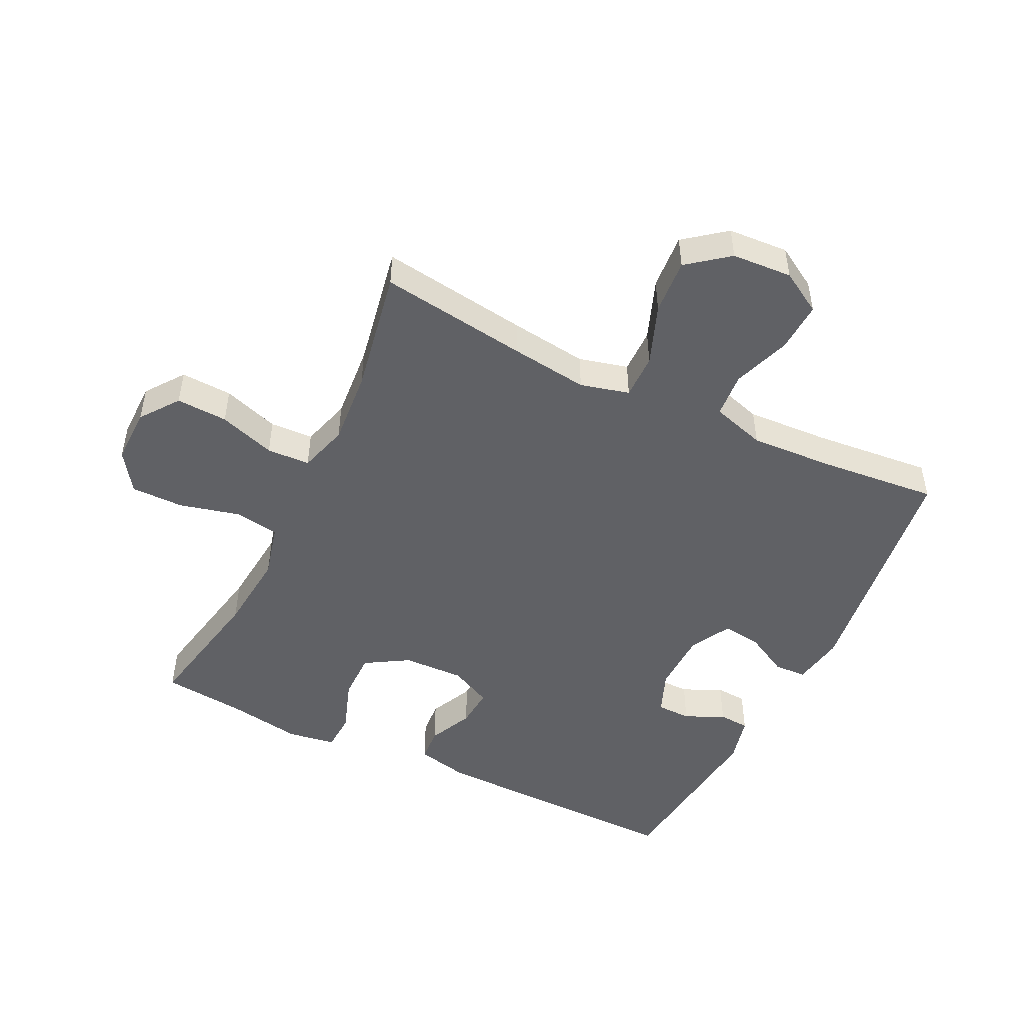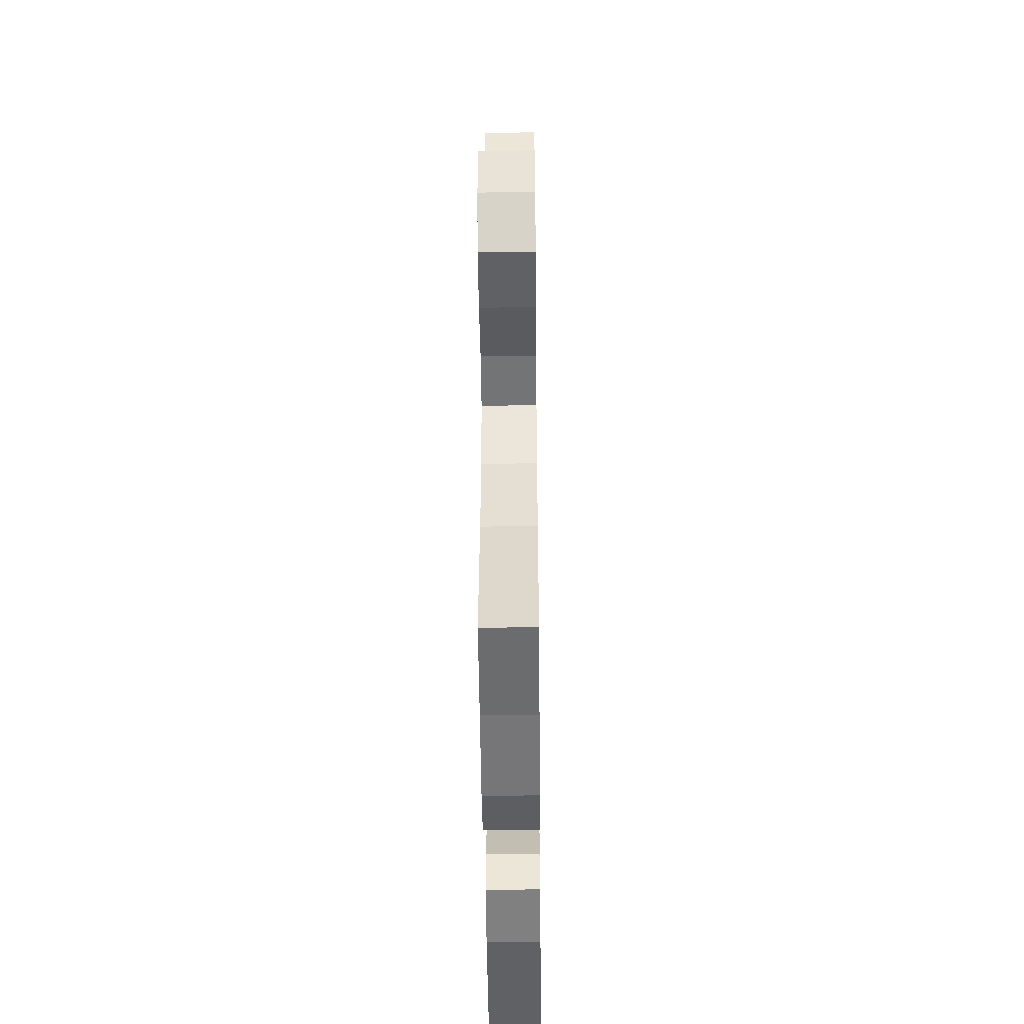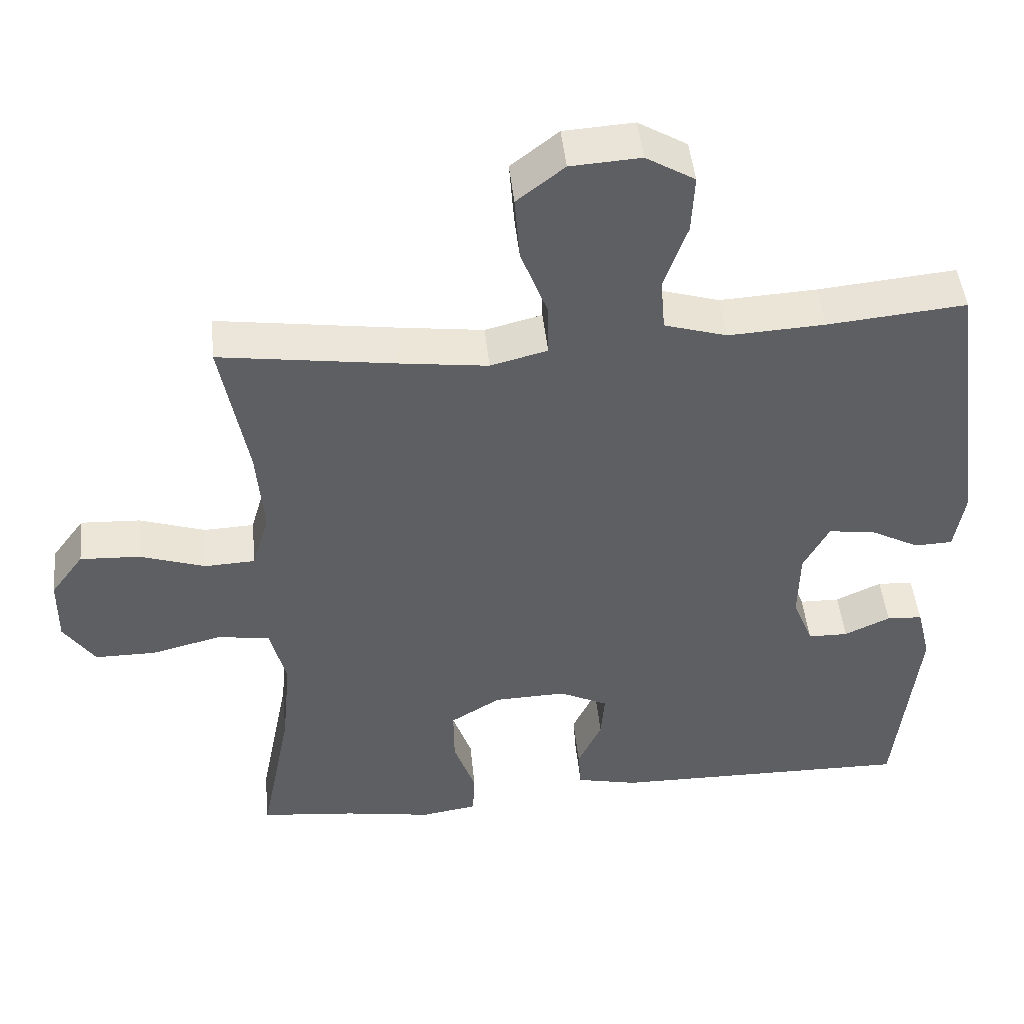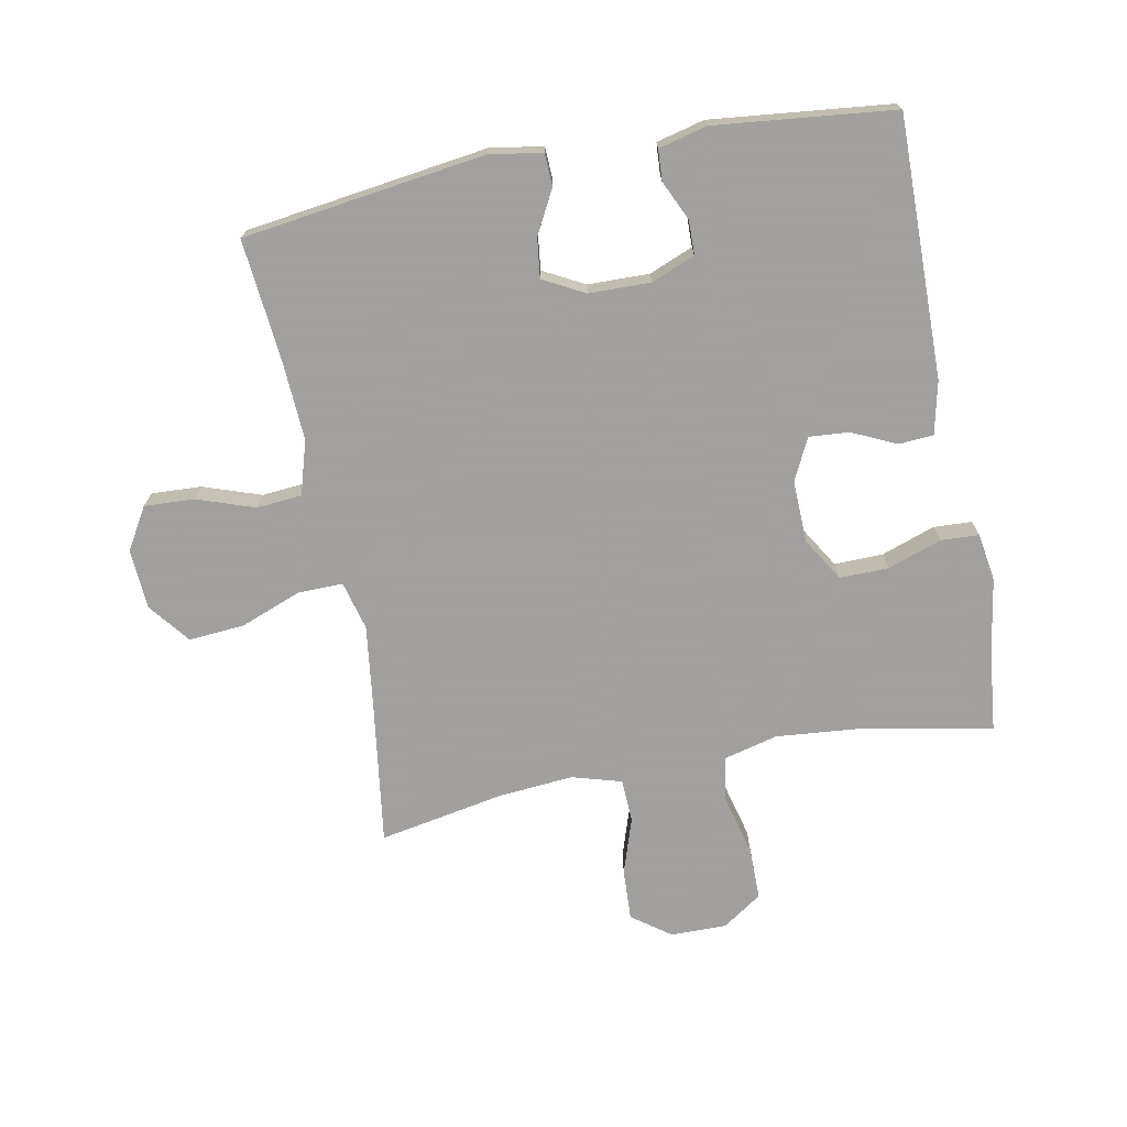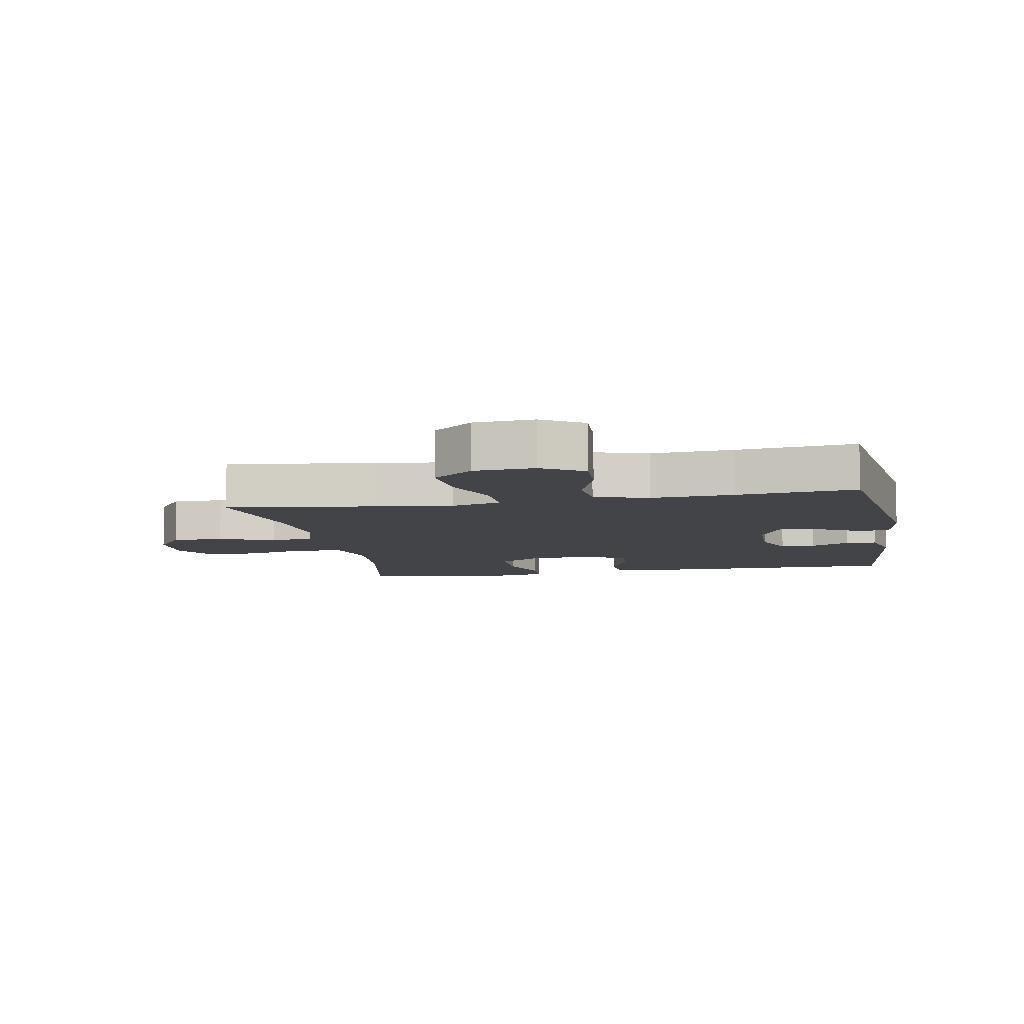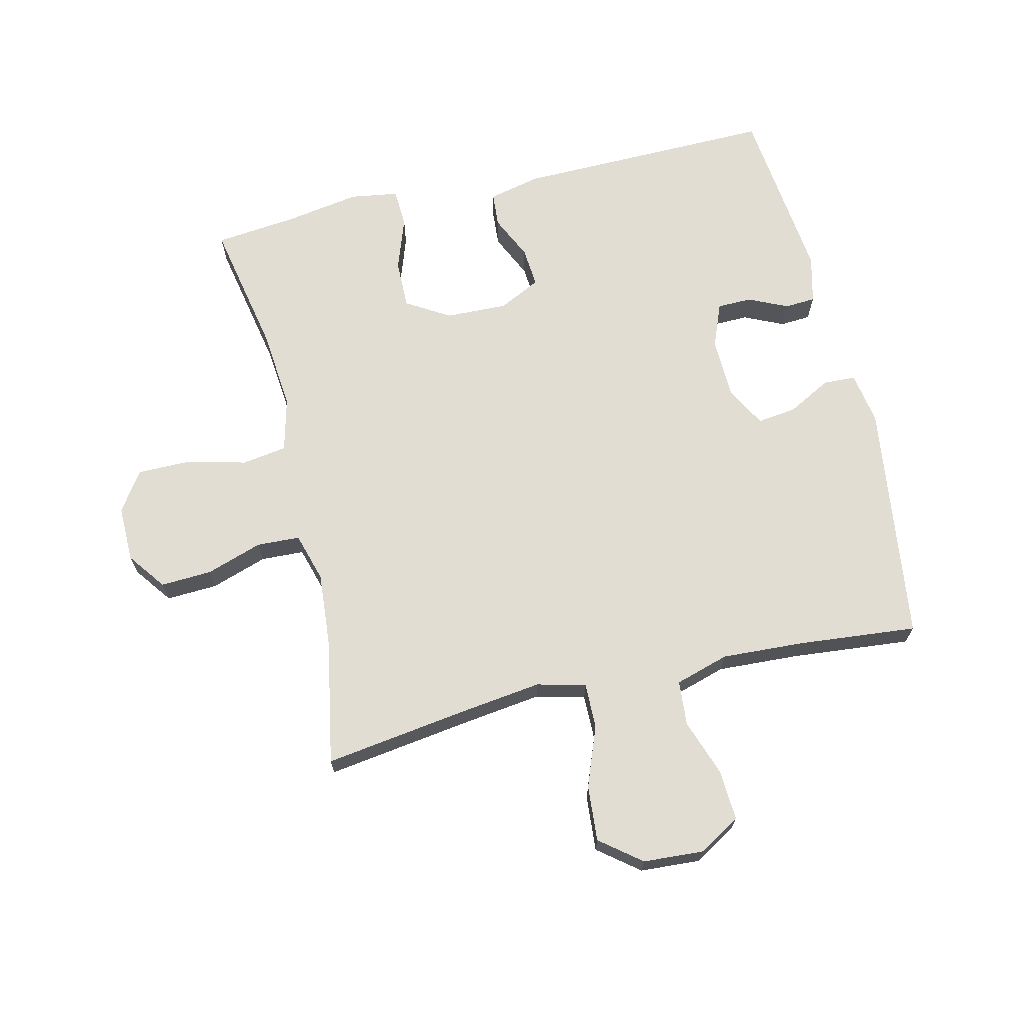
<metadata>
{"format":"obj","ext":"obj","renderer":"f3d","projection":"perspective","resolution":1024,"background":"white","views":[{"elev":-48.7,"azim":-26.0,"up":"+Y"},{"elev":-47.5,"azim":-89.4,"up":"+Z"},{"elev":46.9,"azim":-5.8,"up":"+Z"},{"elev":-71.9,"azim":101.0,"up":"+Y"},{"elev":-8.2,"azim":10.7,"up":"+Y"},{"elev":68.2,"azim":-13.3,"up":"+Y"}]}
</metadata>
<code>
v -0.5 0.07 -0.5
v -0.458 0.07 -0.285
v -0.446 0.07 -0.156
v -0.468 0.07 -0.069
v -0.54 0.07 -0.058
v -0.636 0.07 -0.082
v -0.72 0.07 -0.082
v -0.763 0.07 -0.019
v -0.762 0.07 0.071
v -0.717 0.07 0.132
v -0.635 0.07 0.128
v -0.545 0.07 0.098
v -0.476 0.07 0.101
v -0.453 0.07 0.18
v -0.463 0.07 0.3
v -0.5 0.07 0.5
v -0.262 0.07 0.466
v -0.139 0.07 0.45
v -0.061 0.07 0.47
v -0.062 0.07 0.542
v -0.099 0.07 0.639
v -0.106 0.07 0.728
v -0.041 0.07 0.779
v 0.055 0.07 0.785
v 0.122 0.07 0.745
v 0.118 0.07 0.665
v 0.086 0.07 0.573
v 0.092 0.07 0.501
v 0.178 0.07 0.475
v 0.31 0.07 0.482
v 0.5 0.07 0.5
v 0.552 0.07 0.113
v 0.538 0.07 0.029
v 0.486 0.07 0.027
v 0.417 0.07 0.064
v 0.354 0.07 0.072
v 0.319 0.07 0.006
v 0.317 0.07 -0.092
v 0.345 0.07 -0.162
v 0.4 0.07 -0.163
v 0.463 0.07 -0.134
v 0.512 0.07 -0.137
v 0.531 0.07 -0.214
v 0.5 0.07 -0.5
v 0.085 0.07 -0.494
v 0.001 0.07 -0.475
v -0.003 0.07 -0.42
v 0.03 0.07 -0.349
v 0.035 0.07 -0.285
v -0.032 0.07 -0.252
v -0.131 0.07 -0.255
v -0.2 0.07 -0.297
v -0.199 0.07 -0.375
v -0.169 0.07 -0.461
v -0.172 0.07 -0.522
v -0.249 0.07 -0.534
v -0.369 0.07 -0.514
v -0.5 0 -0.5
v -0.458 0 -0.285
v -0.446 0 -0.156
v -0.468 0 -0.069
v -0.54 0 -0.058
v -0.636 0 -0.082
v -0.72 0 -0.082
v -0.763 0 -0.019
v -0.762 0 0.071
v -0.717 0 0.132
v -0.635 0 0.128
v -0.545 0 0.098
v -0.476 0 0.101
v -0.453 0 0.18
v -0.463 0 0.3
v -0.5 0 0.5
v -0.262 0 0.466
v -0.139 0 0.45
v -0.061 0 0.47
v -0.062 0 0.542
v -0.099 0 0.639
v -0.106 0 0.728
v -0.041 0 0.779
v 0.055 0 0.785
v 0.122 0 0.745
v 0.118 0 0.665
v 0.086 0 0.573
v 0.092 0 0.501
v 0.178 0 0.475
v 0.31 0 0.482
v 0.5 0 0.5
v 0.552 0 0.113
v 0.538 0 0.029
v 0.486 0 0.027
v 0.417 0 0.064
v 0.354 0 0.072
v 0.319 0 0.006
v 0.317 0 -0.092
v 0.345 0 -0.162
v 0.4 0 -0.163
v 0.463 0 -0.134
v 0.512 0 -0.137
v 0.531 0 -0.214
v 0.5 0 -0.5
v 0.085 0 -0.494
v 0.001 0 -0.475
v -0.003 0 -0.42
v 0.03 0 -0.349
v 0.035 0 -0.285
v -0.032 0 -0.252
v -0.131 0 -0.255
v -0.2 0 -0.297
v -0.199 0 -0.375
v -0.169 0 -0.461
v -0.172 0 -0.522
v -0.249 0 -0.534
v -0.369 0 -0.514
f 54 55 56 57
f 53 54 57 1
f 52 53 1 2
f 51 52 2 3
f 50 51 3 4
f 45 46 47 48
f 45 48 49
f 44 45 49
f 43 44 49 50
f 40 41 42 43
f 39 40 43 50
f 32 33 34 35
f 30 31 32 35
f 29 30 35 36
f 28 29 36 37
f 24 25 26 27
f 24 27 28
f 23 24 28
f 20 21 22 23
f 19 20 23 28
f 18 19 28 37
f 15 16 17
f 14 15 17 18
f 13 14 18 37
f 9 10 11 12
f 5 6 7 8
f 4 5 8 9
f 38 39 50 4
f 12 13 37 38
f 4 9 12 38
f 114 113 112 111
f 58 114 111 110
f 59 58 110 109
f 60 59 109 108
f 61 60 108 107
f 105 104 103 102
f 106 105 102
f 106 102 101
f 107 106 101 100
f 100 99 98 97
f 107 100 97 96
f 92 91 90 89
f 92 89 88 87
f 93 92 87 86
f 94 93 86 85
f 84 83 82 81
f 85 84 81
f 85 81 80
f 80 79 78 77
f 85 80 77 76
f 94 85 76 75
f 74 73 72
f 75 74 72 71
f 94 75 71 70
f 69 68 67 66
f 65 64 63 62
f 66 65 62 61
f 61 107 96 95
f 95 94 70 69
f 95 69 66 61
f 1 58 59 2
f 2 59 60 3
f 3 60 61 4
f 4 61 62 5
f 5 62 63 6
f 6 63 64 7
f 7 64 65 8
f 8 65 66 9
f 9 66 67 10
f 10 67 68 11
f 11 68 69 12
f 12 69 70 13
f 13 70 71 14
f 14 71 72 15
f 15 72 73 16
f 16 73 74 17
f 17 74 75 18
f 18 75 76 19
f 19 76 77 20
f 20 77 78 21
f 21 78 79 22
f 22 79 80 23
f 23 80 81 24
f 24 81 82 25
f 25 82 83 26
f 26 83 84 27
f 27 84 85 28
f 28 85 86 29
f 29 86 87 30
f 30 87 88 31
f 31 88 89 32
f 32 89 90 33
f 33 90 91 34
f 34 91 92 35
f 35 92 93 36
f 36 93 94 37
f 37 94 95 38
f 38 95 96 39
f 39 96 97 40
f 40 97 98 41
f 41 98 99 42
f 42 99 100 43
f 43 100 101 44
f 44 101 102 45
f 45 102 103 46
f 46 103 104 47
f 47 104 105 48
f 48 105 106 49
f 49 106 107 50
f 50 107 108 51
f 51 108 109 52
f 52 109 110 53
f 53 110 111 54
f 54 111 112 55
f 55 112 113 56
f 56 113 114 57
f 57 114 58 1

</code>
